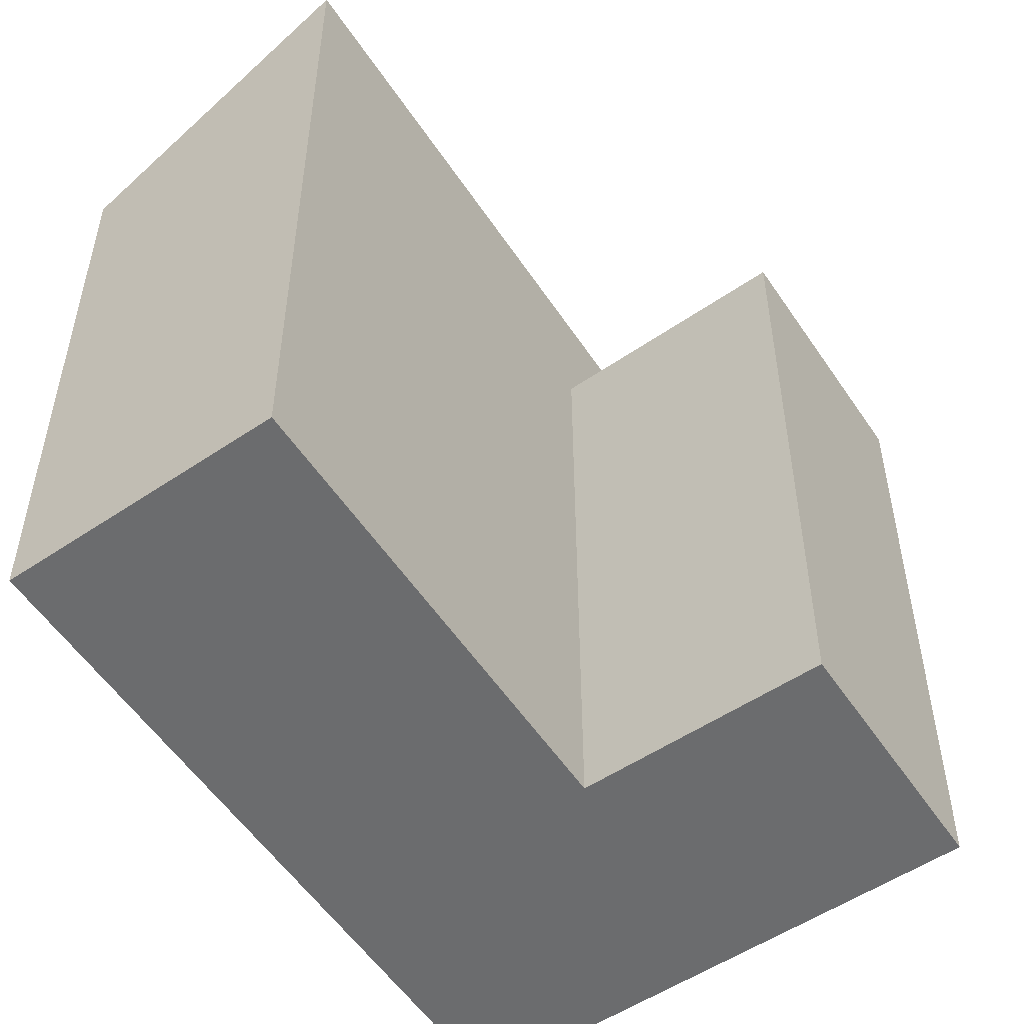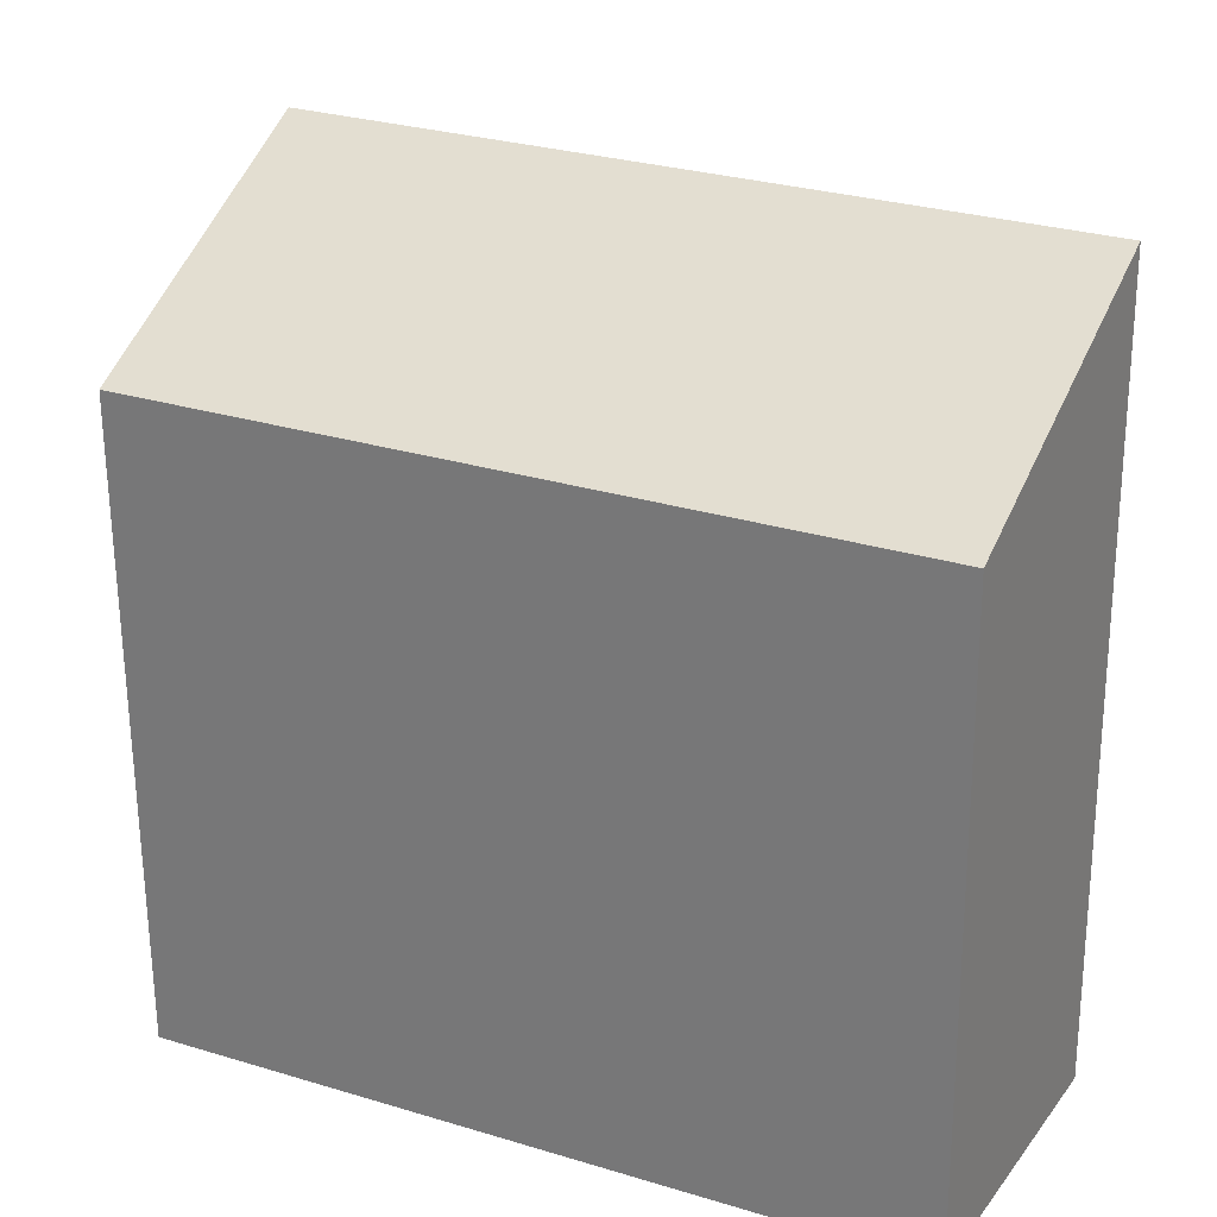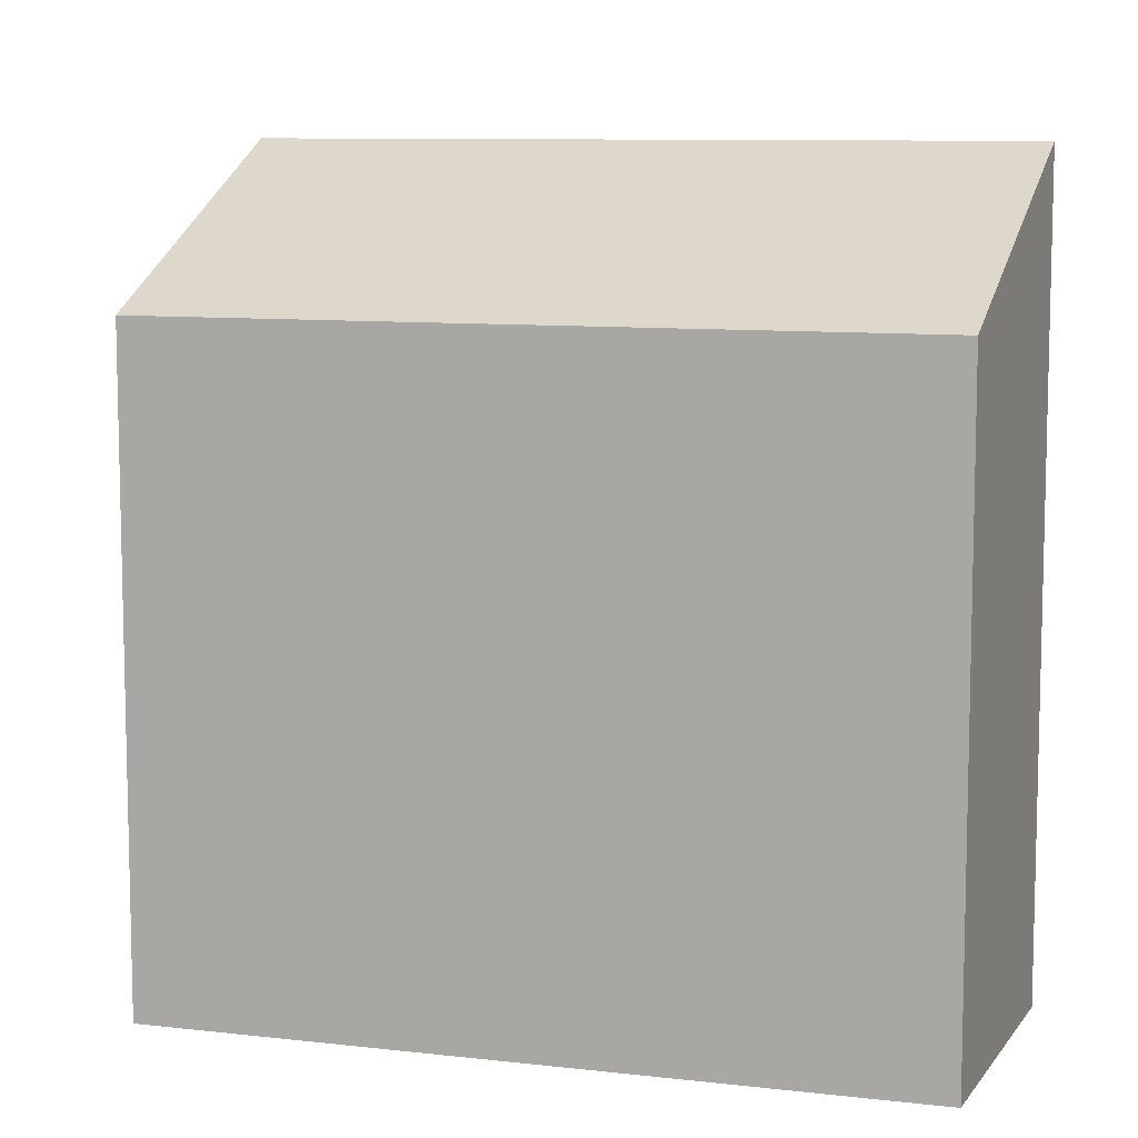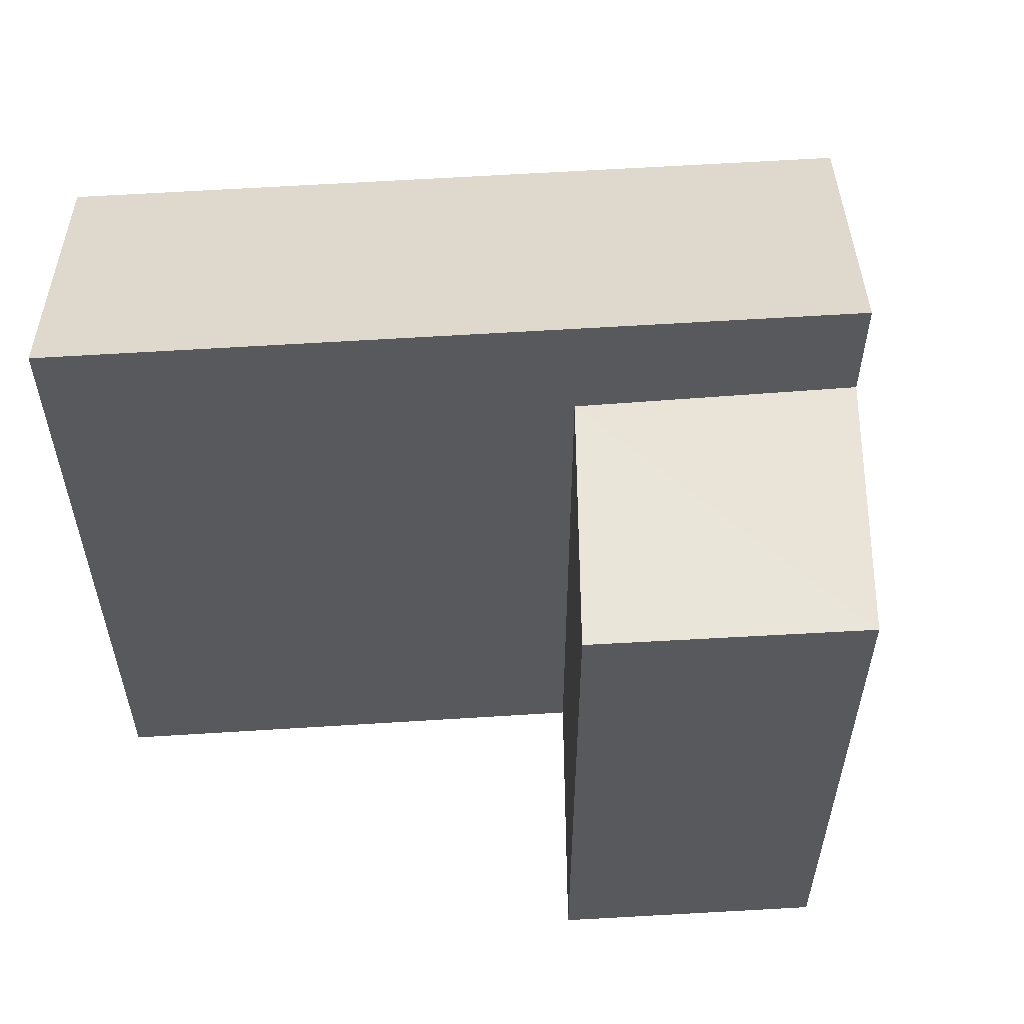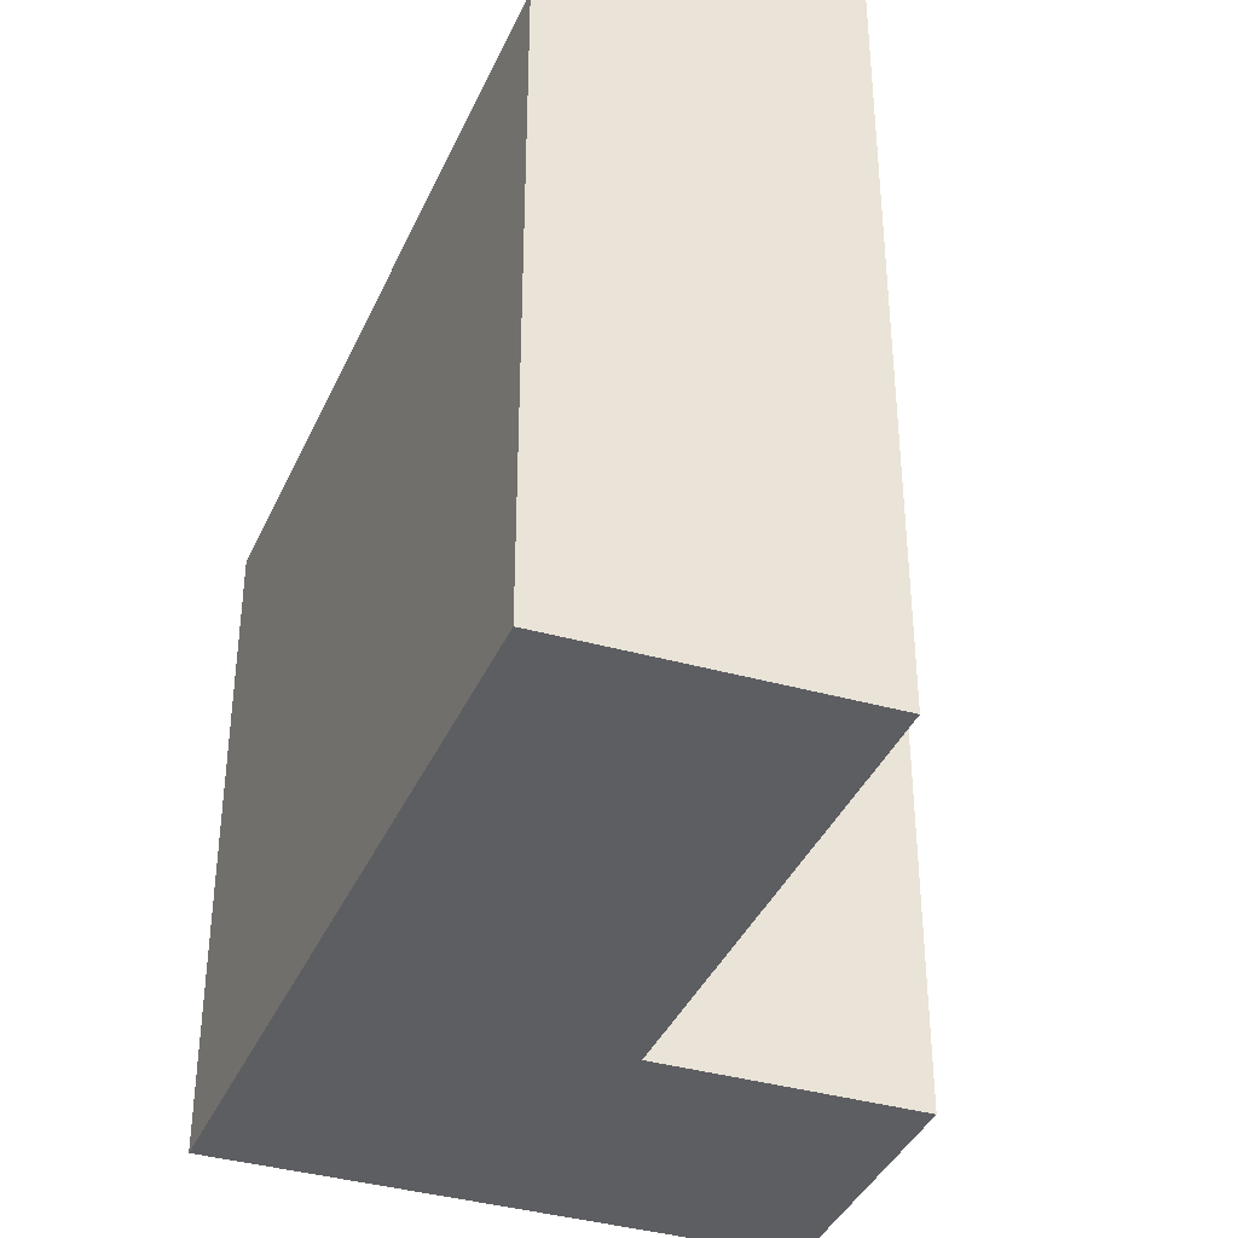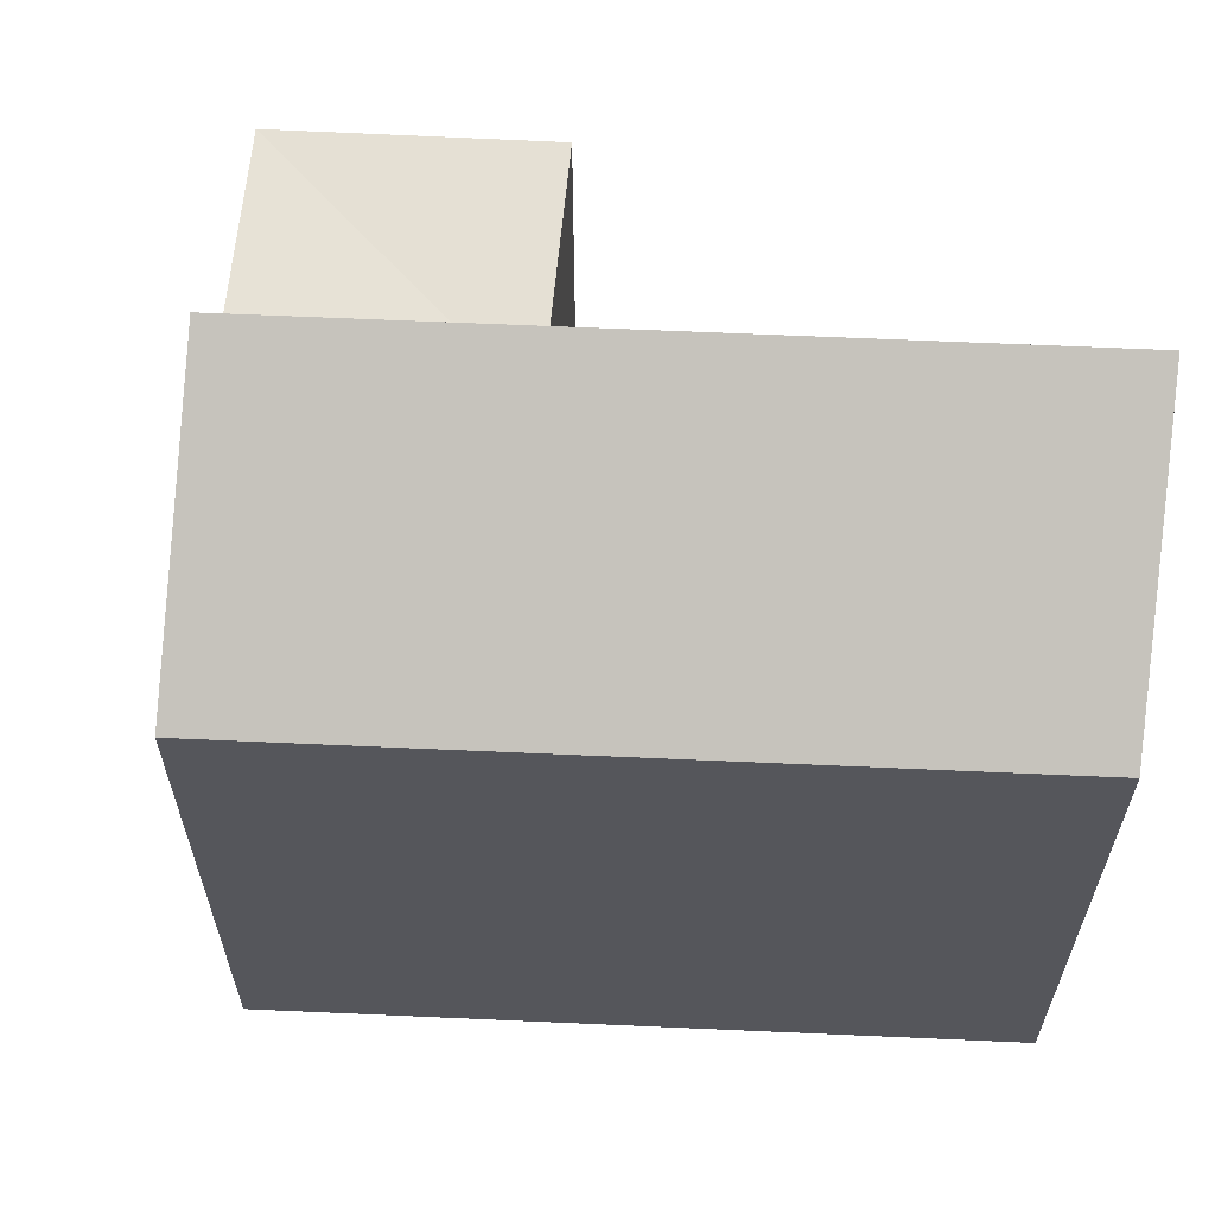
<metadata>
{"format":"obj","ext":"obj","renderer":"f3d","projection":"perspective","resolution":1024,"background":"white","views":[{"elev":-53.6,"azim":-82.8,"up":"+Y"},{"elev":-61.9,"azim":-179.6,"up":"+Z"},{"elev":9.1,"azim":171.8,"up":"+Y"},{"elev":59.9,"azim":-29.2,"up":"+Y"},{"elev":-39.0,"azim":-137.9,"up":"+Y"},{"elev":63.8,"azim":157.1,"up":"+Y"}]}
</metadata>
<code>
v  12.92 14.25 -1.004
v  15.17 17.58 7.225
v  18.25 14.25 1.534
v  9.839 17.58 4.687
v  3.11 14.25 -5.677
v  0.0003755 17.58 -0.0005561
v  15.17 14.84 7.225
v  9.839 14.69 4.687
v  12.45 14.84 12.25
v  7.141 14.84 9.674
v  18.25 -9.398e-17 1.535
v  12.92 6.146e-17 -1.004
v  15.17 -4.425e-16 7.226
v  9.839 -2.87e-16 4.687
v  0 0 0
v  3.11 3.476e-16 -5.676
v  12.45 -7.501e-16 12.25
v  7.14 -5.924e-16 9.675
g defaultobject
f 1 2 3
f 2 1 4
f 5 4 1
f 4 5 6
f 7 8 9
f 9 8 10
f 7 4 8
f 4 7 2
f 1 11 12
f 11 1 3
f 11 2 13
f 2 11 3
f 14 6 15
f 6 14 4
f 6 16 15
f 16 6 5
f 5 12 16
f 12 5 1
f 13 9 17
f 9 13 7
f 17 10 18
f 10 17 9
f 10 14 18
f 14 10 8
f 17 14 13
f 14 17 18
f 12 13 14
f 13 12 11
f 16 14 15
f 14 16 12

</code>
